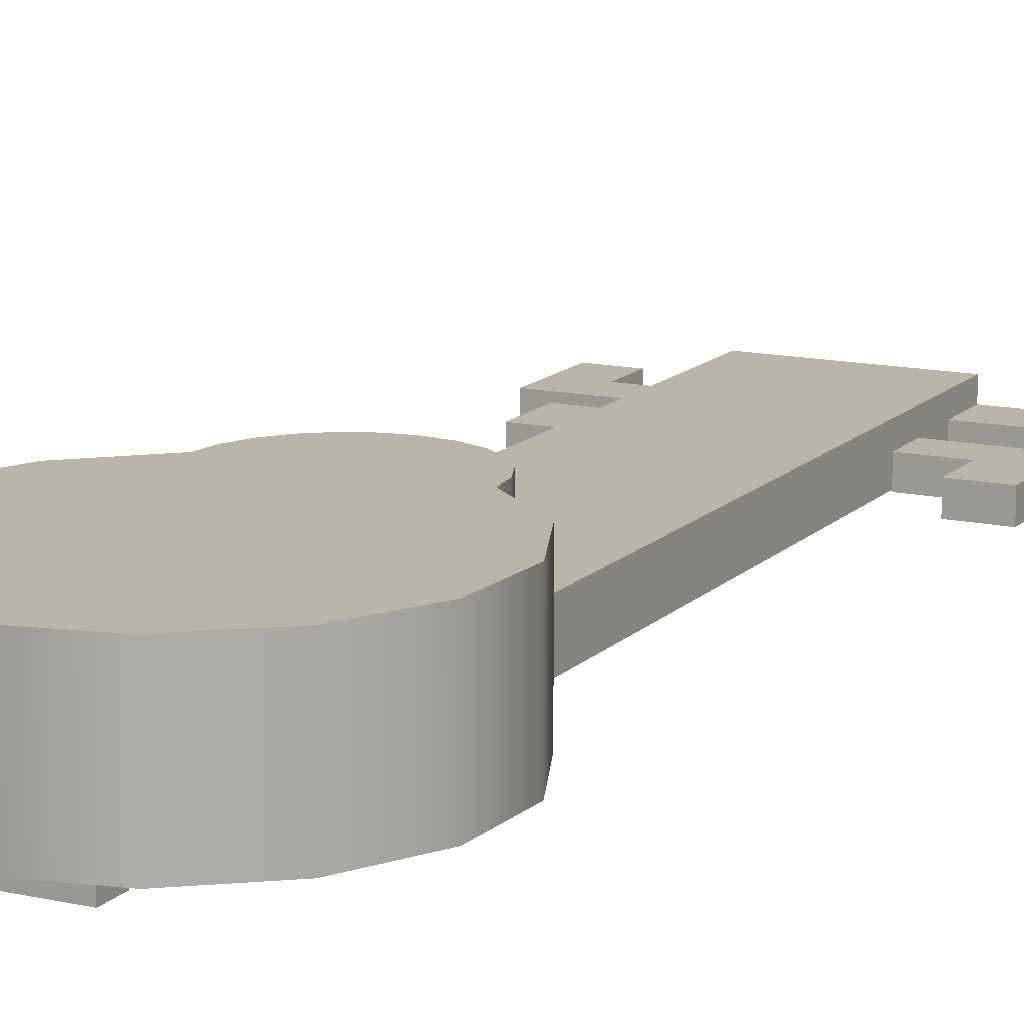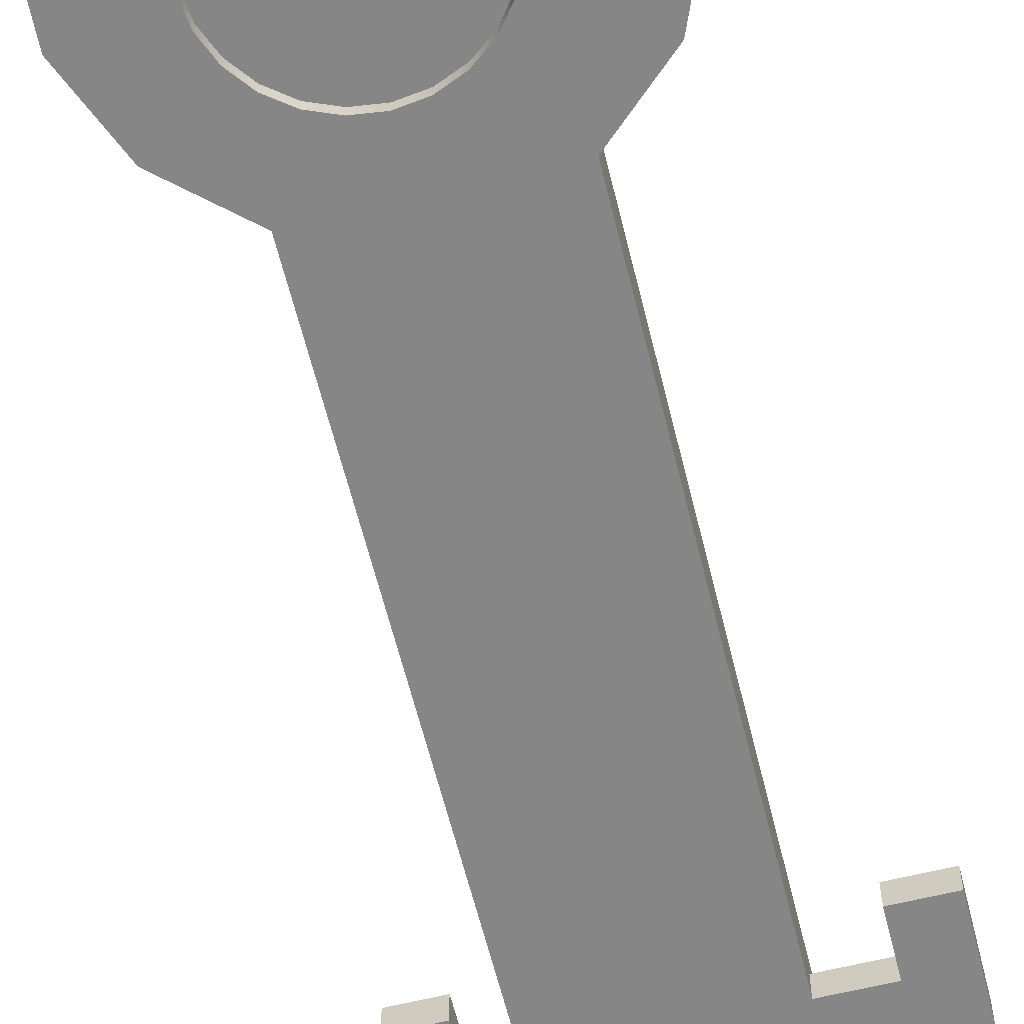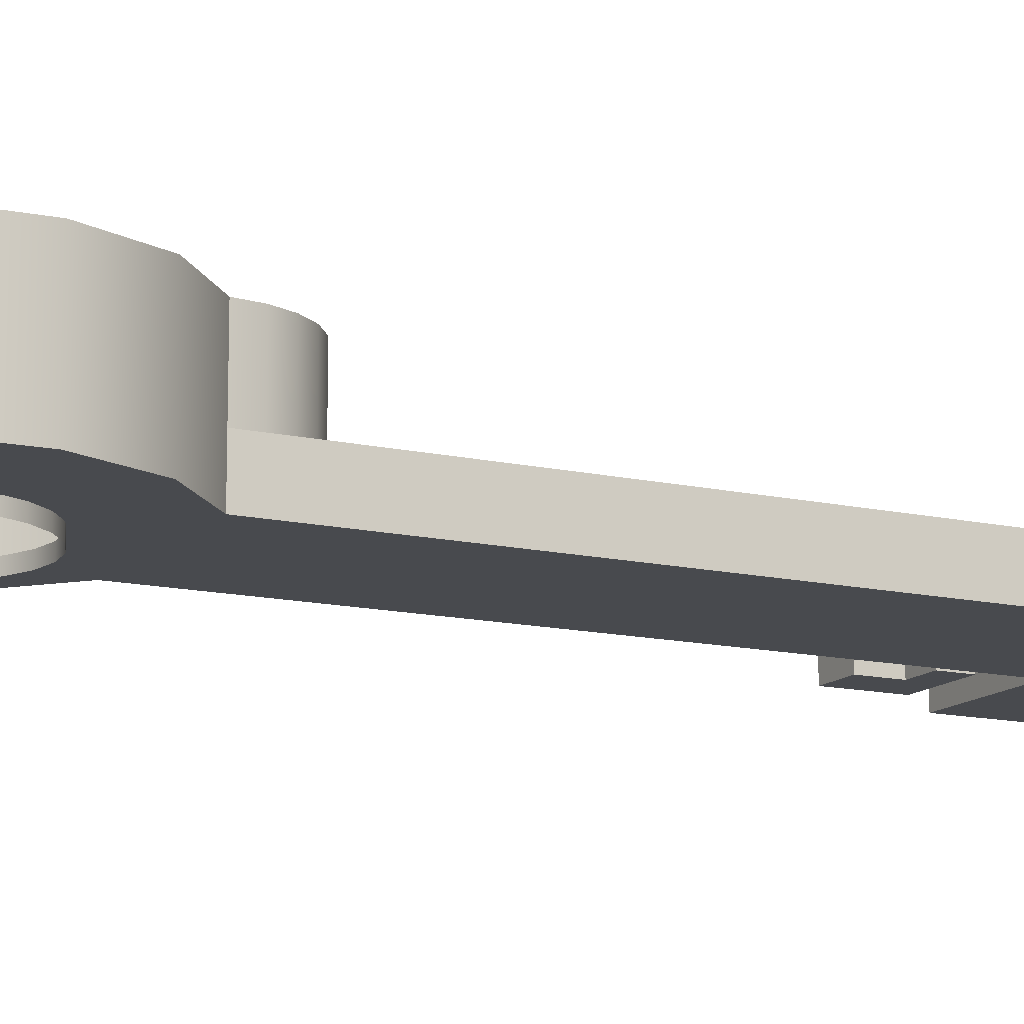
<metadata>
{"format":"obj","ext":"obj","renderer":"f3d","projection":"perspective","resolution":1024,"background":"white","views":[{"elev":13.5,"azim":26.8,"up":"+Z"},{"elev":-62.2,"azim":14.0,"up":"+Z"},{"elev":-13.3,"azim":62.7,"up":"+Z"}]}
</metadata>
<code>
v 0.0238 -0.01986 0.07207
v -0.01501 -0.01986 0.07207
v 0.004395 -0.0173 0.07207
v 0.04188 -0.02734 0.07207
v 0.004395 -0.0173 0.01283
v 0.0238 -0.01986 0.01283
v 0.04188 -0.02734 0.01283
v -0.03309 -0.02734 0.07207
v -0.01501 -0.01986 0.01283
v 0.0574 -0.03926 0.01283
v 0.0574 -0.03926 0.07207
v -0.07057 0.4966 0.01283
v -0.04861 -0.03926 0.07207
v -0.03309 -0.02734 0.01283
v 0.06931 -0.05477 0.07207
v 0.06931 -0.05477 0.01283
v -0.04861 -0.03926 0.01283
v 0.0768 -0.07286 0.01283
v -0.06052 -0.05477 0.07207
v -0.06052 -0.05477 0.01283
v 0.0768 -0.07286 0.07207
v 0.0768 0.4966 0.01283
v -0.06801 -0.07286 0.01283
v 0.07936 -0.09226 0.01283
v 0.0768 0.4966 -0.0041
v 0.07936 -0.09226 0.07207
v -0.06801 -0.07286 0.07207
v -0.07057 -0.09226 0.01283
v 0.0768 0.4966 -0.02586
v -0.07057 -0.09226 -0.02586
v 0.07699 0.4518 -0.0041
v -0.07057 0.4966 -0.02586
v 0.07699 0.4518 -0.02586
v -0.07057 -0.09226 0.07207
v -0.07057 0.3702 -0.0041
v 0.07735 0.3696 -0.005309
v 0.07936 -0.09226 -0.02586
v -0.07057 0.4714 -0.006518
v 0.07699 0.4518 -0.02707
v 0.0768 0.4966 -0.02707
v 0.1283 -0.1365 0.07207
v -0.07057 0.3702 -0.02586
v -0.07057 0.3944 -0.0041
v 0.07719 0.4071 -0.005309
v -0.1195 -0.1365 -0.02586
v 0.1283 -0.1365 -0.02586
v 0.07735 0.3696 -0.02586
v -0.07057 0.4714 -0.02586
v -0.1195 -0.1365 0.07207
v -0.06801 -0.07286 -0.02586
v -0.07057 0.3944 -0.02586
v 0.07719 0.4071 -0.02586
v -0.003117 -0.139 -0.02586
v 0.0768 -0.07286 -0.02586
v -0.07057 0.4329 -0.006518
v -0.07057 0.4329 -0.02586
v -0.003117 -0.139 0.07207
v -0.07057 0.3944 -0.02707
v -0.0412 -0.1492 -0.02586
v -0.1451 -0.1973 -0.02586
v 0.0166 -0.1416 0.07207
v 0.1539 -0.1973 0.07207
v -0.02283 -0.1416 -0.02586
v 0.0166 -0.1416 -0.02586
v 0.07735 0.3696 -0.02707
v 0.06931 -0.05477 -0.02586
v -0.07057 0.4714 -0.02707
v -0.02283 -0.1416 0.07207
v -0.06052 -0.05477 -0.02586
v -0.07057 0.3702 -0.02707
v -0.0412 -0.1492 0.07207
v -0.1451 -0.1973 0.07207
v -0.05698 -0.1613 -0.02586
v 0.07719 0.4071 -0.02707
v 0.1539 -0.1973 -0.02586
v 0.03497 -0.1492 0.07207
v -0.003117 -0.139 -0.03553
v 0.0166 -0.1416 -0.03553
v 0.0574 -0.03926 -0.02586
v -0.07057 0.4329 -0.02707
v -0.04861 -0.03926 -0.02586
v -0.05698 -0.1613 0.07207
v -0.07929 -0.2152 -0.02586
v -0.1425 -0.2632 -0.02586
v -0.02283 -0.1416 -0.03553
v -0.06908 -0.1771 -0.02586
v -0.0412 -0.1492 -0.03553
v 0.03497 -0.1492 -0.02586
v 0.07305 -0.2152 0.07207
v 0.1513 -0.2632 0.07207
v 0.05074 -0.1613 0.07207
v 0.03497 -0.1492 -0.03553
v 0.04188 -0.02734 -0.02586
v -0.03309 -0.02734 -0.02586
v -0.06908 -0.1771 0.07207
v -0.07929 -0.2152 0.07207
v -0.1425 -0.2632 0.07207
v -0.07669 -0.1954 -0.02586
v -0.07669 -0.2349 -0.02586
v -0.06908 -0.1771 -0.03553
v -0.05698 -0.1613 -0.03553
v 0.05074 -0.1613 -0.02586
v 0.07305 -0.2152 -0.02586
v 0.1513 -0.2632 -0.02586
v 0.07046 -0.1954 0.07207
v 0.07046 -0.2349 0.07207
v 0.06285 -0.1771 0.07207
v 0.0238 -0.01986 -0.02586
v -0.01501 -0.01986 -0.02586
v -0.07669 -0.1954 0.07207
v -0.07669 -0.2349 0.07207
v -0.05698 -0.269 -0.02586
v -0.1123 -0.3218 -0.02586
v -0.07929 -0.2152 -0.03553
v -0.06908 -0.2532 -0.02586
v -0.07669 -0.2349 -0.03553
v -0.07669 -0.1954 -0.03553
v 0.05074 -0.1613 -0.03553
v 0.06285 -0.1771 -0.02586
v 0.07046 -0.1954 -0.02586
v 0.07046 -0.2349 -0.02586
v 0.05074 -0.269 0.07207
v 0.121 -0.3218 0.07207
v 0.06285 -0.2532 0.07207
v 0.004395 -0.0173 -0.02586
v -0.06908 -0.2532 0.07207
v -0.05698 -0.269 0.07207
v -0.1123 -0.3218 0.07207
v -0.0412 -0.2811 -0.02586
v -0.06908 -0.2532 -0.03553
v 0.07046 -0.1954 -0.03553
v 0.07305 -0.2152 -0.03553
v 0.06285 -0.2532 -0.02586
v 0.05074 -0.269 -0.02586
v 0.121 -0.3218 -0.02586
v 0.03497 -0.2811 0.07207
v -0.0412 -0.2811 0.07207
v 0.06879 -0.3621 0.07207
v -0.06 -0.3621 0.07207
v -0.05698 -0.269 -0.03553
v -0.02283 -0.2887 -0.02586
v 0.06285 -0.1771 -0.03553
v 0.07046 -0.2349 -0.03553
v 0.03497 -0.2811 -0.02586
v 0.03316 -0.3372 -0.02586
v 0.06879 -0.3621 -0.02586
v 0.0166 -0.2887 0.07207
v -0.02283 -0.2887 0.07207
v -0.06236 -0.3372 -0.02586
v -0.06 -0.3621 -0.02586
v 0.004395 -0.3764 0.07207
v -0.003117 -0.2913 -0.02586
v -0.0412 -0.2811 -0.03553
v 0.06285 -0.2532 -0.03553
v 0.03497 -0.2811 -0.03553
v 0.0166 -0.2887 -0.02586
v 0.03316 -0.3143 -0.02586
v -0.003117 -0.2913 0.07207
v -0.06236 -0.3143 -0.02586
v -0.02283 -0.2887 -0.03553
v 0.05074 -0.269 -0.03553
v 0.0166 -0.2887 -0.03553
v 0.004395 -0.3764 -0.02586
v -0.003117 -0.2913 -0.03553
v 0.1221 0.4966 -0.0041
v 0.162 0.4518 -0.0041
v 0.1221 0.4966 -0.02707
v 0.162 0.4518 -0.02707
v -0.09958 0.3702 -0.0041
v 0.162 0.5582 -0.0041
v 0.162 0.4071 -0.005309
v -0.1347 0.4714 -0.02707
v 0.1221 0.5582 -0.02707
v -0.1347 0.3944 -0.0041
v -0.1347 0.3944 -0.02707
v 0.1221 0.5582 -0.0041
v 0.1221 0.3696 -0.005309
v 0.1221 0.3696 -0.02707
v -0.1733 0.4329 -0.006518
v -0.1347 0.4714 -0.006518
v -0.09958 0.3702 -0.02707
v -0.1347 0.3388 -0.0041
v 0.162 0.5582 -0.02707
v 0.162 0.3249 -0.005309
v 0.162 0.4071 -0.02707
v -0.1347 0.5139 -0.006518
v -0.09958 0.3388 -0.02707
v -0.09958 0.3388 -0.0041
v 0.1221 0.3249 -0.005309
v 0.162 0.3249 -0.02707
v -0.1733 0.4329 -0.02707
v -0.1347 0.5139 -0.02707
v -0.1347 0.3388 -0.02707
v 0.1221 0.3249 -0.02707
v -0.1733 0.5139 -0.006518
v -0.1733 0.5139 -0.02707
v 0.03316 -0.3143 -0.04642
v -0.06236 -0.3372 -0.04642
v 0.03316 -0.3372 -0.04642
v -0.06236 -0.3143 -0.04642
v -0.03671 0.3944 -0.02707
v -0.04086 -0.3162 -0.03916
v -0.01253 0.4714 -0.02707
v -0.02283 -0.3162 -0.03954
v 0.01524 0.4518 -0.02755
v -0.003117 -0.3162 -0.03916
v 0.03971 0.4071 -0.02707
v 0.0166 -0.3162 -0.03916
g mesh1_mesh1-geometry
f 1 2 3
f 2 1 4
f 2 5 3
f 3 6 1
f 1 7 4
f 2 4 8
f 5 2 9
f 6 3 5
f 7 1 6
f 10 4 7
f 8 4 11
f 8 9 2
f 9 12 5
f 12 6 5
f 12 7 6
f 4 10 11
f 12 10 7
f 8 11 13
f 9 8 14
f 14 12 9
f 10 15 11
f 12 16 10
f 13 11 15
f 13 14 8
f 17 12 14
f 15 10 16
f 12 18 16
f 13 15 19
f 14 13 17
f 20 12 17
f 16 21 15
f 22 18 12
f 21 16 18
f 19 15 21
f 20 13 19
f 13 20 17
f 23 12 20
f 18 22 24
f 12 25 22
f 18 26 21
f 19 21 27
f 19 23 20
f 12 23 28
f 25 24 22
f 26 18 24
f 25 12 29
f 27 21 26
f 23 19 27
f 27 28 23
f 30 12 28
f 24 25 31
f 29 12 32
f 29 33 25
f 27 26 34
f 28 27 34
f 12 30 35
f 31 25 33
f 24 31 36
f 24 36 37
f 12 38 32
f 29 32 33
f 33 29 39
f 40 39 29
f 34 26 41
f 35 30 42
f 43 12 35
f 33 44 31
f 36 31 44
f 37 45 46
f 37 36 47
f 38 12 43
f 32 38 48
f 48 33 32
f 34 41 49
f 30 50 42
f 42 51 35
f 43 35 51
f 37 30 45
f 44 33 52
f 36 44 47
f 46 45 53
f 37 47 54
f 38 43 55
f 38 55 48
f 56 33 48
f 49 41 57
f 50 47 42
f 54 50 30
f 42 47 51
f 51 42 58
f 51 55 43
f 59 45 60
f 54 30 37
f 52 33 56
f 52 47 44
f 61 41 62
f 53 45 63
f 64 46 53
f 47 52 65
f 54 47 66
f 56 48 55
f 48 56 67
f 57 41 61
f 68 49 57
f 69 47 50
f 66 50 54
f 47 52 51
f 70 58 42
f 55 51 56
f 49 71 72
f 63 45 59
f 59 60 73
f 51 52 56
f 74 65 52
f 46 64 75
f 61 62 76
f 63 77 53
f 53 78 64
f 66 47 79
f 80 67 56
f 71 49 68
f 81 47 69
f 66 69 50
f 72 71 82
f 83 60 84
f 59 85 63
f 73 60 86
f 73 87 59
f 75 64 88
f 89 62 90
f 76 62 91
f 77 63 85
f 78 53 77
f 92 64 78
f 79 47 93
f 79 69 66
f 94 47 81
f 79 81 69
f 72 82 95
f 72 96 97
f 98 60 83
f 83 84 99
f 85 59 87
f 86 60 98
f 100 73 86
f 87 73 101
f 64 92 88
f 75 88 102
f 75 103 104
f 105 62 89
f 89 90 106
f 91 62 107
f 93 47 108
f 93 81 79
f 109 47 94
f 93 94 81
f 72 95 110
f 72 110 96
f 97 96 111
f 112 84 113
f 114 98 83
f 99 84 115
f 116 83 99
f 117 86 98
f 73 100 101
f 86 117 100
f 118 88 92
f 88 118 102
f 75 102 119
f 75 120 103
f 104 103 121
f 122 90 123
f 107 62 105
f 106 90 124
f 125 108 47
f 108 94 93
f 125 47 109
f 108 109 94
f 97 111 126
f 97 127 128
f 115 84 112
f 112 113 129
f 98 114 117
f 83 116 114
f 130 99 115
f 99 130 116
f 118 119 102
f 75 119 120
f 131 103 120
f 132 121 103
f 104 121 133
f 104 134 135
f 124 90 122
f 122 123 136
f 109 108 125
f 97 126 127
f 128 127 137
f 128 138 139
f 140 115 112
f 129 113 141
f 129 140 112
f 115 140 130
f 119 118 142
f 142 120 119
f 103 131 132
f 120 142 131
f 121 132 143
f 143 133 121
f 104 133 134
f 135 134 144
f 135 145 146
f 136 123 147
f 128 137 148
f 149 113 150
f 128 123 138
f 139 138 151
f 141 113 152
f 141 153 129
f 140 129 153
f 133 143 154
f 154 134 133
f 134 155 144
f 135 144 156
f 135 157 145
f 146 145 150
f 147 123 158
f 128 148 158
f 159 113 149
f 149 150 145
f 128 158 123
f 152 113 159
f 152 160 141
f 153 141 160
f 134 154 161
f 155 134 161
f 162 144 155
f 144 162 156
f 135 156 152
f 146 150 163
f 135 152 157
f 157 152 159
f 160 152 164
f 164 156 162
f 156 164 152
g mesh1_mesh1-geometry
f 3 2 1
f 4 1 2
f 3 5 2
f 1 6 3
f 4 7 1
f 8 4 2
f 9 2 5
f 5 3 6
f 6 1 7
f 7 4 10
f 11 4 8
f 2 9 8
f 5 12 9
f 5 6 12
f 6 7 12
f 11 10 4
f 7 10 12
f 13 11 8
f 14 8 9
f 9 12 14
f 11 15 10
f 10 16 12
f 15 11 13
f 8 14 13
f 14 12 17
f 16 10 15
f 16 18 12
f 19 15 13
f 17 13 14
f 17 12 20
f 15 21 16
f 12 18 22
f 18 16 21
f 21 15 19
f 19 13 20
f 17 20 13
f 20 12 23
f 24 22 18
f 22 25 12
f 21 26 18
f 27 21 19
f 20 23 19
f 28 23 12
f 22 24 25
f 24 18 26
f 29 12 25
f 26 21 27
f 27 19 23
f 23 28 27
f 28 12 30
f 31 25 24
f 24 26 37
f 32 12 29
f 34 26 27
f 34 27 28
f 35 30 12
f 30 49 28
f 36 31 24
f 37 26 46
f 37 36 24
f 32 38 12
f 33 32 29
f 39 29 33
f 29 39 40
f 41 26 34
f 34 28 49
f 42 30 35
f 35 12 43
f 45 49 30
f 31 44 33
f 44 31 36
f 41 46 26
f 46 45 37
f 47 36 37
f 43 12 38
f 48 38 32
f 32 33 48
f 49 41 34
f 42 50 30
f 45 60 49
f 45 30 37
f 52 33 44
f 41 62 46
f 53 45 46
f 54 47 37
f 55 43 38
f 48 33 56
f 57 41 49
f 42 47 50
f 30 50 54
f 51 47 42
f 58 42 51
f 43 55 51
f 72 49 60
f 60 45 59
f 37 30 54
f 56 33 52
f 75 46 62
f 62 41 61
f 63 45 53
f 53 46 64
f 65 52 47
f 66 47 54
f 67 56 48
f 61 41 57
f 57 49 68
f 50 47 69
f 54 50 66
f 51 52 47
f 42 58 70
f 56 51 55
f 72 71 49
f 60 84 72
f 59 45 63
f 73 60 59
f 56 52 51
f 52 65 74
f 75 64 46
f 62 90 75
f 76 62 61
f 53 77 63
f 64 78 53
f 79 47 66
f 56 67 80
f 57 68 61
f 68 49 71
f 69 47 81
f 50 69 66
f 82 71 72
f 97 72 84
f 84 60 83
f 63 85 59
f 86 60 73
f 59 87 73
f 88 64 75
f 104 75 90
f 90 62 89
f 91 62 76
f 76 61 68
f 85 63 77
f 77 53 78
f 78 64 92
f 93 47 79
f 66 69 79
f 71 76 68
f 81 47 94
f 69 81 79
f 82 91 71
f 95 82 72
f 97 96 72
f 84 113 97
f 83 60 98
f 99 84 83
f 87 59 85
f 98 60 86
f 86 73 100
f 101 73 87
f 88 92 64
f 102 88 75
f 104 103 75
f 90 123 104
f 89 62 105
f 106 90 89
f 107 62 91
f 91 76 71
f 108 47 93
f 79 81 93
f 94 47 109
f 81 94 93
f 95 91 82
f 110 95 72
f 96 110 72
f 111 96 97
f 128 97 113
f 113 84 112
f 83 98 114
f 115 84 99
f 99 83 116
f 98 86 117
f 101 100 73
f 100 117 86
f 92 88 118
f 102 118 88
f 119 102 75
f 103 120 75
f 121 103 104
f 135 104 123
f 123 90 122
f 105 62 107
f 89 105 110
f 124 90 106
f 106 89 96
f 107 91 95
f 47 108 125
f 93 94 108
f 109 47 125
f 94 109 108
f 110 105 95
f 96 89 110
f 111 106 96
f 126 111 97
f 128 127 97
f 128 113 139
f 112 84 115
f 129 113 112
f 117 114 98
f 114 116 83
f 115 99 130
f 116 130 99
f 102 119 118
f 120 119 75
f 120 103 131
f 103 121 132
f 133 121 104
f 135 134 104
f 135 123 146
f 122 90 124
f 136 123 122
f 105 107 95
f 124 106 111
f 125 108 109
f 126 124 111
f 127 126 97
f 137 127 128
f 150 139 113
f 139 138 128
f 112 115 140
f 141 113 129
f 112 140 129
f 130 140 115
f 142 118 119
f 119 120 142
f 132 131 103
f 131 142 120
f 143 132 121
f 121 133 143
f 134 133 104
f 144 134 135
f 138 146 123
f 146 145 135
f 122 124 126
f 147 123 136
f 136 122 127
f 127 122 126
f 137 136 127
f 148 137 128
f 139 150 151
f 150 113 149
f 138 123 128
f 151 138 139
f 152 113 141
f 129 153 141
f 153 129 140
f 154 143 133
f 133 134 154
f 144 155 134
f 156 144 135
f 146 138 163
f 145 157 135
f 150 145 146
f 158 123 147
f 147 136 137
f 148 147 137
f 158 148 128
f 163 151 150
f 149 113 159
f 145 150 149
f 123 158 128
f 151 163 138
f 159 113 152
f 141 160 152
f 160 141 153
f 161 154 134
f 161 134 155
f 155 144 162
f 156 162 144
f 152 156 135
f 163 150 146
f 157 152 135
f 158 147 148
f 159 152 157
f 164 152 160
f 162 156 164
f 152 164 156
g mesh1_mesh1-geometry
f 37 26 24
f 25 40 29
f 28 49 30
f 31 165 25
f 46 26 37
f 165 40 25
f 49 28 34
f 30 49 45
f 166 165 31
f 39 31 33
f 26 46 41
f 40 165 167
f 40 168 39
f 169 42 35
f 35 43 169
f 49 60 45
f 170 165 166
f 31 168 166
f 168 31 39
f 36 171 44
f 46 62 41
f 65 36 47
f 48 172 38
f 165 173 167
f 167 168 40
f 42 169 70
f 174 169 43
f 51 175 43
f 60 49 72
f 165 170 176
f 168 170 166
f 44 74 52
f 171 36 177
f 171 74 44
f 62 46 75
f 178 36 65
f 38 179 55
f 172 48 67
f 38 172 180
f 173 165 176
f 173 168 167
f 175 51 58
f 70 169 181
f 169 174 182
f 43 175 174
f 72 84 60
f 170 173 176
f 170 168 183
f 36 178 177
f 171 177 184
f 74 171 185
f 75 90 62
f 65 74 178
f 180 179 38
f 179 56 55
f 80 172 67
f 172 186 180
f 168 173 183
f 61 68 57
f 70 175 58
f 169 187 181
f 175 70 181
f 175 182 174
f 169 182 188
f 84 72 97
f 173 170 183
f 178 189 177
f 184 177 189
f 190 171 184
f 171 190 185
f 185 178 74
f 90 75 104
f 68 61 76
f 186 179 180
f 56 179 80
f 191 172 80
f 186 172 192
f 68 76 71
f 187 169 188
f 193 181 187
f 175 181 193
f 182 175 193
f 182 187 188
f 71 91 82
f 97 113 84
f 189 178 194
f 189 190 184
f 178 185 190
f 104 123 90
f 71 76 91
f 179 186 195
f 80 179 191
f 196 172 191
f 172 196 192
f 196 186 192
f 187 182 193
f 82 91 95
f 113 97 128
f 178 190 194
f 190 189 194
f 123 104 135
f 110 105 89
f 96 89 106
f 95 91 107
f 186 196 195
f 196 179 195
f 179 196 191
f 95 105 110
f 110 89 96
f 96 106 111
f 139 113 128
f 146 123 135
f 95 107 105
f 111 106 124
f 111 124 126
f 113 139 150
f 123 146 138
f 126 124 122
f 127 122 136
f 126 122 127
f 127 136 137
f 151 150 139
f 163 138 146
f 137 136 147
f 137 147 148
f 150 151 163
f 138 163 151
f 197 145 157
f 148 147 158
f 145 198 149
f 145 197 199
f 198 145 199
f 197 198 199
f 198 197 200
g mesh1_mesh1-geometry
f 25 33 29
f 29 40 25
f 25 165 31
f 33 25 31
f 25 40 165
f 31 165 166
f 33 31 39
f 167 165 40
f 39 168 40
f 35 51 42
f 35 42 169
f 169 43 35
f 51 35 43
f 166 165 170
f 166 168 31
f 39 31 168
f 44 171 36
f 47 44 36
f 47 36 65
f 38 172 48
f 48 55 38
f 167 173 165
f 40 168 167
f 70 169 42
f 43 169 174
f 43 175 51
f 176 170 165
f 166 170 168
f 52 74 44
f 44 47 52
f 177 36 171
f 44 74 171
f 65 36 178
f 55 179 38
f 67 48 172
f 180 172 38
f 55 48 56
f 176 165 173
f 167 168 173
f 58 51 175
f 181 169 70
f 182 174 169
f 174 175 43
f 176 173 170
f 183 168 170
f 177 178 36
f 184 177 171
f 185 171 74
f 178 74 65
f 38 179 180
f 55 56 179
f 67 172 80
f 180 186 172
f 183 173 168
f 58 175 70
f 181 187 169
f 181 70 175
f 174 182 175
f 188 182 169
f 183 170 173
f 177 189 178
f 189 177 184
f 184 171 190
f 185 190 171
f 74 178 185
f 180 179 186
f 80 179 56
f 80 172 191
f 192 172 186
f 188 169 187
f 187 181 193
f 193 181 175
f 193 175 182
f 188 187 182
f 194 178 189
f 184 190 189
f 190 185 178
f 195 186 179
f 191 179 80
f 191 172 196
f 192 196 172
f 192 186 196
f 193 182 187
f 194 190 178
f 194 189 190
f 195 196 186
f 195 179 196
f 191 196 179
f 198 159 149
f 159 197 157
f 159 198 200
f 197 159 200
g mesh1_mesh1-geometry
f 157 145 197
f 149 159 198
f 149 198 145
f 199 197 145
f 157 197 159
f 200 198 159
f 199 145 198
f 199 198 197
f 200 159 197
f 200 197 198
g mesh2_mesh2-geometry
l 58 201
l 201 153
l 153 202
g mesh3_mesh3-geometry
l 67 203
l 203 160
l 160 204
g mesh4_mesh4-geometry
l 205 164
l 205 39
l 164 206
g mesh5_mesh5-geometry
l 74 207
l 207 162
l 162 208

</code>
